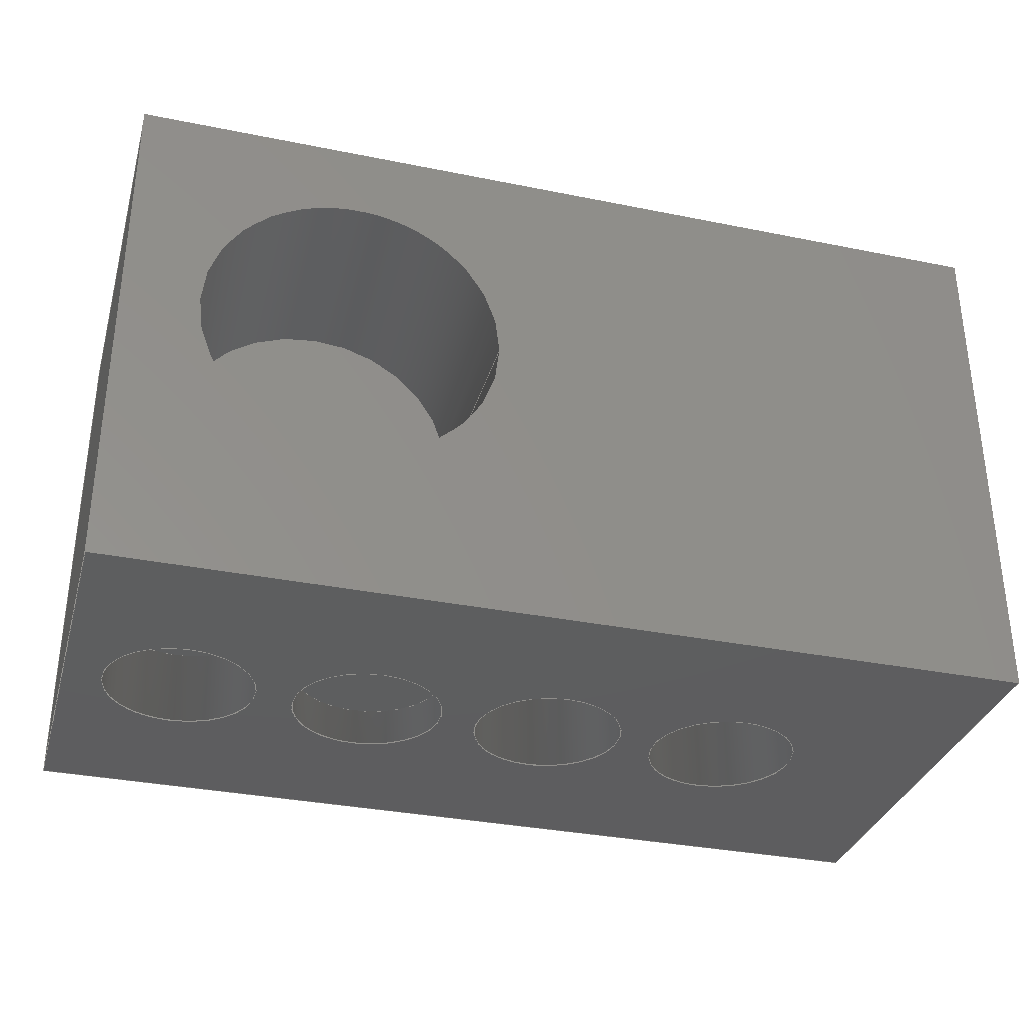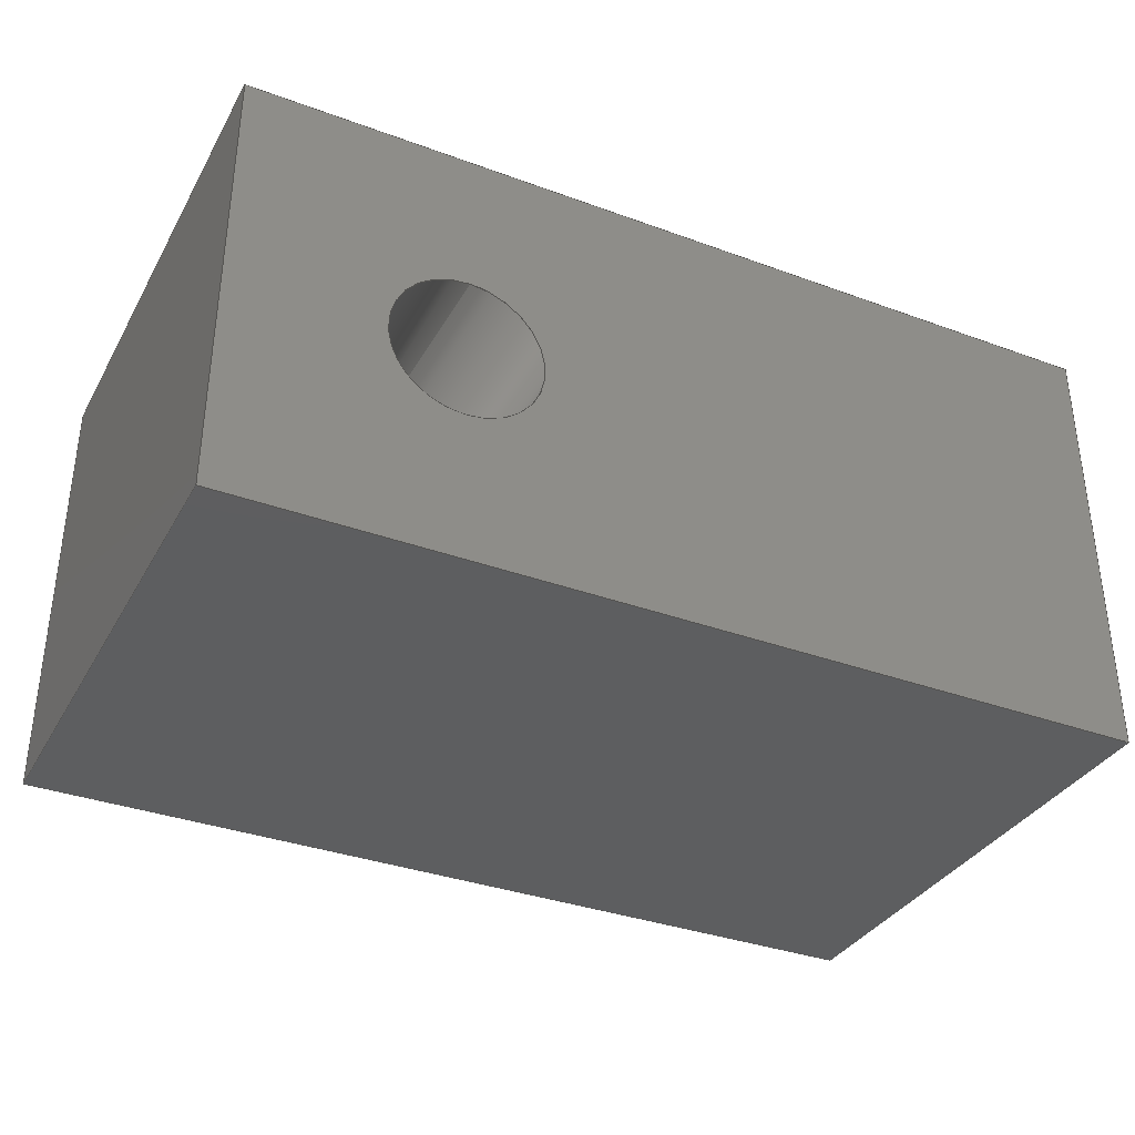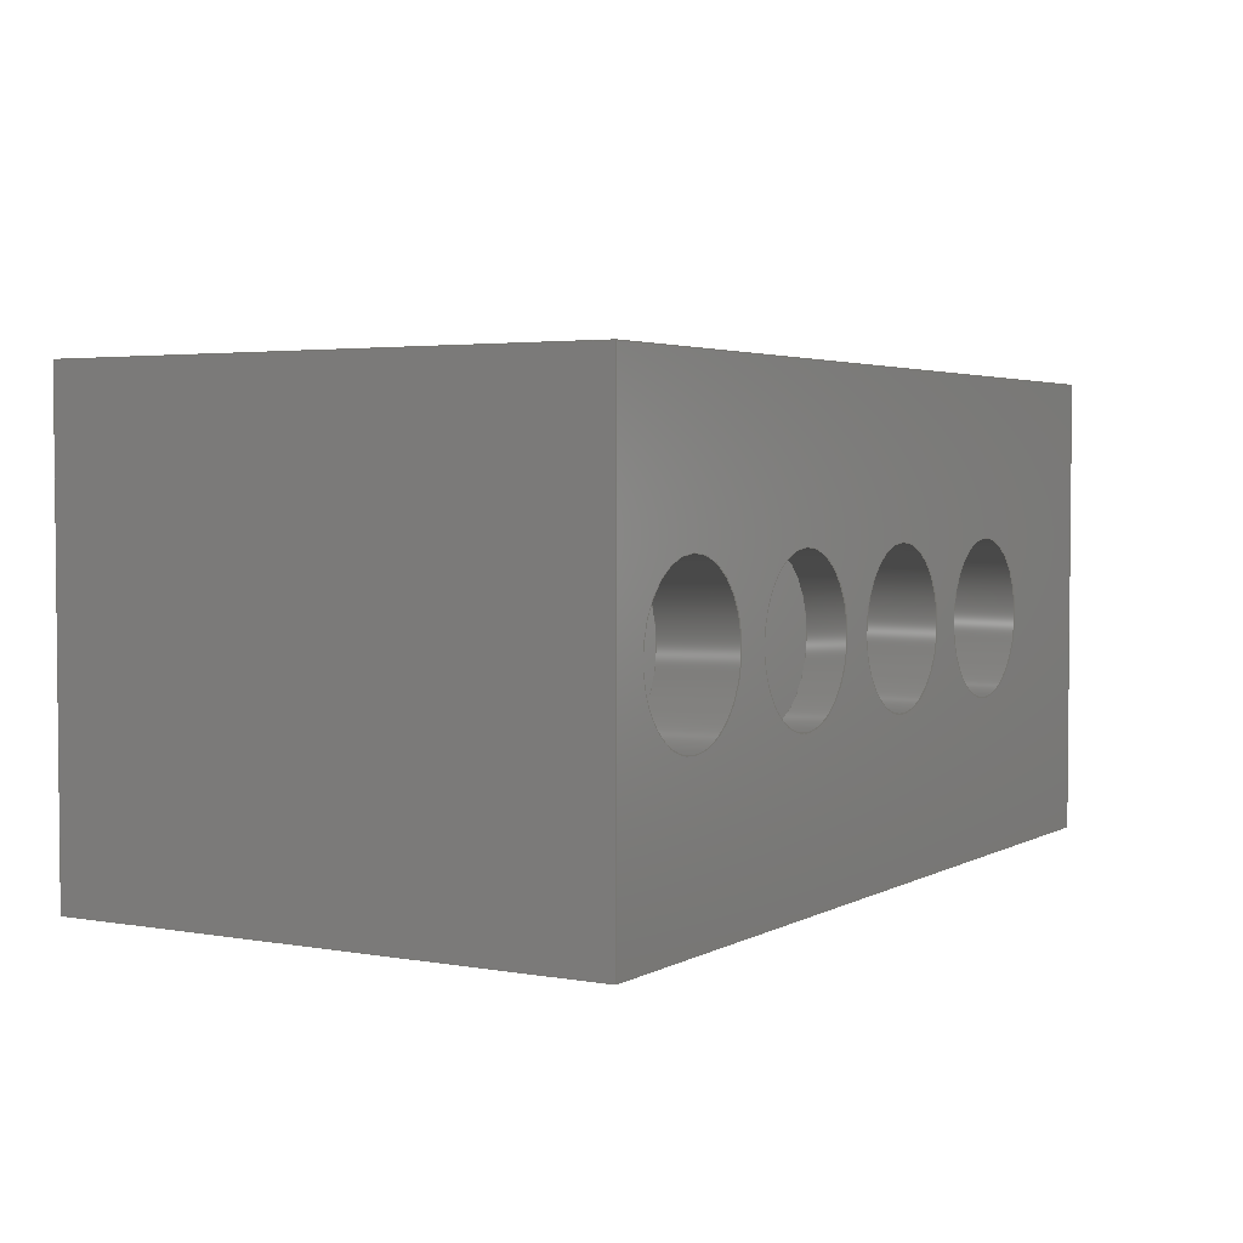
<metadata>
{"format":"iges","ext":"iges","renderer":"f3d","projection":"perspective","resolution":1024,"background":"white","views":[{"elev":-33.3,"azim":-15.5,"up":"+Y"},{"elev":-35.0,"azim":154.0,"up":"+Z"},{"elev":3.3,"azim":-59.3,"up":"+Z"}]}
</metadata>
<code>

,,31HOpen CASCADE IGES processor 7.5,13HFilename.iges,
16HOpen CASCADE 7.5,31HOpen CASCADE IGES processor 7.5,32,308,15,308,15,
,1,2,2HMM,1,0.01,15H2.021e+07,1e-07,12.05,5Hpiotr,,11,0,
15H2.021e+07,;
     402       1       0       0       0       0       0       000000000
     402       0       0       1       1                               0
     144       2       0       0       0       0       0       000020000
     144       0       0       1       0                               0
     108       3       0       0       0       0       0       000010000
     108       0       0       1       0                               0
     142       4       0       0       0       0       0       000010500
     142       0       0       1       0                               0
     102       5       0       0       0       0       0       000010000
     102       0       0       1       0                               0
     110       6       0       0       0       0       0       000010000
     110       0       0       1       0                               0
     110       7       0       0       0       0       0       000010000
     110       0       0       1       0                               0
     110       8       0       0       0       0       0       000010000
     110       0       0       1       0                               0
     110       9       0       0       0       0       0       000010000
     110       0       0       1       0                               0
     144      10       0       0       0       0       0       000020000
     144       0       0       1       0                               0
     108      11       0       0       0       0       0       000010000
     108       0       0       1       0                               0
     142      12       0       0       0       0       0       000010500
     142       0       0       1       0                               0
     102      13       0       0       0       0       0       000010000
     102       0       0       1       0                               0
     110      14       0       0       0       0       0       000010000
     110       0       0       1       0                               0
     110      15       0       0       0       0       0       000010000
     110       0       0       1       0                               0
     110      16       0       0       0       0       0       000010000
     110       0       0       1       0                               0
     110      17       0       0       0       0       0       000010000
     110       0       0       1       0                               0
     142      18       0       0       0       0       0       000010500
     142       0       0       1       0                               0
     100      19       0       0       0       0      39       000010000
     100       0       0       1       0                               0
     124      20       0       0       0       0       0       000000000
     124       0       0       1       0                               0
     142      21       0       0       0       0       0       000010500
     142       0       0       1       0                               0
     100      22       0       0       0       0      45       000010000
     100       0       0       1       0                               0
     124      23       0       0       0       0       0       000000000
     124       0       0       1       0                               0
     142      24       0       0       0       0       0       000010500
     142       0       0       1       0                               0
     100      25       0       0       0       0      51       000010000
     100       0       0       1       0                               0
     124      26       0       0       0       0       0       000000000
     124       0       0       1       0                               0
     142      27       0       0       0       0       0       000010500
     142       0       0       1       0                               0
     100      28       0       0       0       0      57       000010000
     100       0       0       1       0                               0
     124      29       0       0       0       0       0       000000000
     124       0       0       1       0                               0
     144      30       0       0       0       0       0       000020000
     144       0       0       1       0                               0
     108      31       0       0       0       0       0       000010000
     108       0       0       1       0                               0
     142      32       0       0       0       0       0       000010500
     142       0       0       1       0                               0
     102      33       0       0       0       0       0       000010000
     102       0       0       1       0                               0
     110      34       0       0       0       0       0       000010000
     110       0       0       1       0                               0
     110      35       0       0       0       0       0       000010000
     110       0       0       1       0                               0
     110      36       0       0       0       0       0       000010000
     110       0       0       1       0                               0
     110      37       0       0       0       0       0       000010000
     110       0       0       1       0                               0
     142      38       0       0       0       0       0       000010500
     142       0       0       1       0                               0
     100      39       0       0       0       0      79       000010000
     100       0       0       1       0                               0
     124      40       0       0       0       0       0       000000000
     124       0       0       1       0                               0
     144      41       0       0       0       0       0       000020000
     144       0       0       1       0                               0
     108      42       0       0       0       0       0       000010000
     108       0       0       1       0                               0
     142      43       0       0       0       0       0       000010500
     142       0       0       1       0                               0
     102      44       0       0       0       0       0       000010000
     102       0       0       1       0                               0
     110      45       0       0       0       0       0       000010000
     110       0       0       1       0                               0
     110      46       0       0       0       0       0       000010000
     110       0       0       1       0                               0
     110      47       0       0       0       0       0       000010000
     110       0       0       1       0                               0
     110      48       0       0       0       0       0       000010000
     110       0       0       1       0                               0
     142      49       0       0       0       0       0       000010500
     142       0       0       1       0                               0
     100      50       0       0       0       0     101       000010000
     100       0       0       1       0                               0
     124      51       0       0       0       0       0       000000000
     124       0       0       1       0                               0
     144      52       0       0       0       0       0       000020000
     144       0       0       1       0                               0
     108      53       0       0       0       0       0       000010000
     108       0       0       1       0                               0
     142      54       0       0       0       0       0       000010500
     142       0       0       1       0                               0
     102      55       0       0       0       0       0       000010000
     102       0       0       1       0                               0
     110      56       0       0       0       0       0       000010000
     110       0       0       1       0                               0
     110      57       0       0       0       0       0       000010000
     110       0       0       1       0                               0
     110      58       0       0       0       0       0       000010000
     110       0       0       1       0                               0
     110      59       0       0       0       0       0       000010000
     110       0       0       1       0                               0
     144      60       0       0       0       0       0       000020000
     144       0       0       1       0                               0
     108      61       0       0       0       0       0       000010000
     108       0       0       1       0                               0
     142      62       0       0       0       0       0       000010500
     142       0       0       1       0                               0
     102      63       0       0       0       0       0       000010000
     102       0       0       1       0                               0
     110      64       0       0       0       0       0       000010000
     110       0       0       1       0                               0
     110      65       0       0       0       0       0       000010000
     110       0       0       1       0                               0
     110      66       0       0       0       0       0       000010000
     110       0       0       1       0                               0
     110      67       0       0       0       0       0       000010000
     110       0       0       1       0                               0
     144      68       0       0       0       0       0       000020000
     144       0       0       1       0                               0
     120      69       0       0       0       0     139       000010000
     120       0       0       1       0                               0
     124      70       0       0       0       0       0       000000000
     124       0       0       1       1                               0
     110      71       0       0       0       0       0       000010000
     110       0       0       1       0                               0
     110      72       0       0       0       0       0       000010000
     110       0       0       1       0                               0
     142      73       0       0       0       0       0       000010500
     142       0       0       1       0                               0
     102      74       0       0       0       0       0       000010000
     102       0       0       1       0                               0
     110      75       0       0       0       0       0       000010000
     110       0       0       1       0                               0
     110      76       0       0       0       0       0       000010000
     110       0       0       1       0                               0
     110      77       0       0       0       0       0       000010000
     110       0       0       2       0                               0
     110      79       0       0       0       0       0       000010000
     110       0       0       1       0                               0
     102      80       0       0       0       0       0       000010000
     102       0       0       1       0                               0
     100      81       0       0       0       0     161       000010000
     100       0       0       1       0                               0
     124      82       0       0       0       0       0       000000000
     124       0       0       1       0                               0
     110      83       0       0       0       0       0       000010000
     110       0       0       1       0                               0
     100      84       0       0       0       0     167       000010000
     100       0       0       1       0                               0
     124      85       0       0       0       0       0       000000000
     124       0       0       1       0                               0
     110      86       0       0       0       0       0       000010000
     110       0       0       1       0                               0
     144      87       0       0       0       0       0       000020000
     144       0       0       1       0                               0
     120      88       0       0       0       0     175       000010000
     120       0       0       1       0                               0
     124      89       0       0       0       0       0       000000000
     124       0       0       1       1                               0
     110      90       0       0       0       0       0       000010000
     110       0       0       1       0                               0
     110      91       0       0       0       0       0       000010000
     110       0       0       1       0                               0
     142      92       0       0       0       0       0       000010500
     142       0       0       1       0                               0
     102      93       0       0       0       0       0       000010000
     102       0       0       1       0                               0
     110      94       0       0       0       0       0       000010000
     110       0       0       1       0                               0
     110      95       0       0       0       0       0       000010000
     110       0       0       1       0                               0
     110      96       0       0       0       0       0       000010000
     110       0       0       2       0                               0
     110      98       0       0       0       0       0       000010000
     110       0       0       1       0                               0
     102      99       0       0       0       0       0       000010000
     102       0       0       1       0                               0
     100     100       0       0       0       0     197       000010000
     100       0       0       1       0                               0
     124     101       0       0       0       0       0       000000000
     124       0       0       1       0                               0
     110     102       0       0       0       0       0       000010000
     110       0       0       1       0                               0
     100     103       0       0       0       0     203       000010000
     100       0       0       1       0                               0
     124     104       0       0       0       0       0       000000000
     124       0       0       1       0                               0
     110     105       0       0       0       0       0       000010000
     110       0       0       1       0                               0
     144     106       0       0       0       0       0       000020000
     144       0       0       1       0                               0
     120     107       0       0       0       0     211       000010000
     120       0       0       1       0                               0
     124     108       0       0       0       0       0       000000000
     124       0       0       1       1                               0
     110     109       0       0       0       0       0       000010000
     110       0       0       1       0                               0
     110     110       0       0       0       0       0       000010000
     110       0       0       1       0                               0
     142     111       0       0       0       0       0       000010500
     142       0       0       1       0                               0
     102     112       0       0       0       0       0       000010000
     102       0       0       1       0                               0
     110     113       0       0       0       0       0       000010000
     110       0       0       1       0                               0
     110     114       0       0       0       0       0       000010000
     110       0       0       1       0                               0
     110     115       0       0       0       0       0       000010000
     110       0       0       2       0                               0
     110     117       0       0       0       0       0       000010000
     110       0       0       1       0                               0
     102     118       0       0       0       0       0       000010000
     102       0       0       1       0                               0
     100     119       0       0       0       0     233       000010000
     100       0       0       1       0                               0
     124     120       0       0       0       0       0       000000000
     124       0       0       1       0                               0
     110     121       0       0       0       0       0       000010000
     110       0       0       1       0                               0
     100     122       0       0       0       0     239       000010000
     100       0       0       1       0                               0
     124     123       0       0       0       0       0       000000000
     124       0       0       1       0                               0
     110     124       0       0       0       0       0       000010000
     110       0       0       1       0                               0
     144     125       0       0       0       0       0       000020000
     144       0       0       1       0                               0
     120     126       0       0       0       0     247       000010000
     120       0       0       1       0                               0
     124     127       0       0       0       0       0       000000000
     124       0       0       1       1                               0
     110     128       0       0       0       0       0       000010000
     110       0       0       1       0                               0
     110     129       0       0       0       0       0       000010000
     110       0       0       1       0                               0
     142     130       0       0       0       0       0       000010500
     142       0       0       1       0                               0
     102     131       0       0       0       0       0       000010000
     102       0       0       1       0                               0
     110     132       0       0       0       0       0       000010000
     110       0       0       1       0                               0
     110     133       0       0       0       0       0       000010000
     110       0       0       1       0                               0
     110     134       0       0       0       0       0       000010000
     110       0       0       1       0                               0
     110     135       0       0       0       0       0       000010000
     110       0       0       2       0                               0
     102     137       0       0       0       0       0       000010000
     102       0       0       1       0                               0
     110     138       0       0       0       0       0       000010000
     110       0       0       1       0                               0
     100     139       0       0       0       0     271       000010000
     100       0       0       1       0                               0
     124     140       0       0       0       0       0       000000000
     124       0       0       1       0                               0
     110     141       0       0       0       0       0       000010000
     110       0       0       1       0                               0
     100     142       0       0       0       0     277       000010000
     100       0       0       1       0                               0
     124     143       0       0       0       0       0       000000000
     124       0       0       1       0                               0
     144     144       0       0       0       0       0       000020000
     144       0       0       1       0                               0
     120     145       0       0       0       0     283       000010000
     120       0       0       1       0                               0
     124     146       0       0       0       0       0       000000000
     124       0       0       1       1                               0
     110     147       0       0       0       0       0       000010000
     110       0       0       1       0                               0
     110     148       0       0       0       0       0       000010000
     110       0       0       1       0                               0
     142     149       0       0       0       0       0       000010500
     142       0       0       1       0                               0
     102     150       0       0       0       0       0       000010000
     102       0       0       1       0                               0
     110     151       0       0       0       0       0       000010000
     110       0       0       1       0                               0
     110     152       0       0       0       0       0       000010000
     110       0       0       1       0                               0
     110     153       0       0       0       0       0       000010000
     110       0       0       1       0                               0
     110     154       0       0       0       0       0       000010000
     110       0       0       2       0                               0
     102     156       0       0       0       0       0       000010000
     102       0       0       1       0                               0
     110     157       0       0       0       0       0       000010000
     110       0       0       1       0                               0
     100     158       0       0       0       0     307       000010000
     100       0       0       1       0                               0
     124     159       0       0       0       0       0       000000000
     124       0       0       1       0                               0
     110     160       0       0       0       0       0       000010000
     110       0       0       1       0                               0
     100     161       0       0       0       0     313       000010000
     100       0       0       1       0                               0
     124     162       0       0       0       0       0       000000000
     124       0       0       1       0                               0
     144     163       0       0       0       0       0       000020000
     144       0       0       1       0                               0
     108     164       0       0       0       0       0       000010000
     108       0       0       1       0                               0
     142     165       0       0       0       0       0       000010500
     142       0       0       1       0                               0
     100     166       0       0       0       0     323       000010000
     100       0       0       1       0                               0
     124     167       0       0       0       0       0       000000000
     124       0       0       1       0                               0
     144     168       0       0       0       0       0       000020000
     144       0       0       1       0                               0
     108     169       0       0       0       0       0       000010000
     108       0       0       1       0                               0
     142     170       0       0       0       0       0       000010500
     142       0       0       1       0                               0
     100     171       0       0       0       0     333       000010000
     100       0       0       1       0                               0
     124     172       0       0       0       0       0       000000000
     124       0       0       1       0                               0
     144     173       0       0       0       0       0       000020000
     144       0       0       1       0                               0
     108     174       0       0       0       0       0       000010000
     108       0       0       1       0                               0
     142     175       0       0       0       0       0       000010500
     142       0       0       1       0                               0
     100     176       0       0       0       0     343       000010000
     100       0       0       1       0                               0
     124     177       0       0       0       0       0       000000000
     124       0       0       1       0                               0
     144     178       0       0       0       0       0       000020000
     144       0       0       1       0                               0
     108     179       0       0       0       0       0       000010000
     108       0       0       1       0                               0
     142     180       0       0       0       0       0       000010500
     142       0       0       1       0                               0
     100     181       0       0       0       0     353       000010000
     100       0       0       1       0                               0
     124     182       0       0       0       0       0       000000000
     124       0       0       1       0                               0
402,15,3,19,59,81,103,119,135,171,207,243,279,315,325,335,345;   0000001
144,5,1,0,7;                                                     0000003
108,-1,-0,0,0,0,0,0,0,0;                                 0000005
142,0,5,0,9,2;                                                   0000007
102,4,11,13,15,17;                                               0000009
110,0,7,0,0,0,0;                                           0000011
110,0,0,0,0,0,6;                                           0000013
110,0,0,6,0,7,6;                                           0000015
110,0,7,6,0,7,0;                                           0000017
144,21,1,4,23,35,41,47,53;                                       0000019
108,0,-1,-0,0,0,0,0,0,0;                                 0000021
142,0,21,0,25,2;                                                 0000023
102,4,27,29,31,33;                                               0000025
110,12,0,6,0,0,6;                                          0000027
110,0,0,6,0,0,0;                                           0000029
110,0,0,0,12,0,0;                                          0000031
110,12,0,0,12,0,6;                                         0000033
142,0,21,0,37,2;                                                 0000035
100,0,0,0,1,0,1,0;                                        0000037
124,0,1,0,1.5,0,0,1,0,1,0,0,3;                        0000039
142,0,21,0,43,2;                                                 0000041
100,0,0,0,1,0,1,0;                                        0000043
124,0,1,0,4,0,0,1,0,1,0,0,3;                         0000045
142,0,21,0,49,2;                                                 0000047
100,0,0,0,1,0,1,0;                                        0000049
124,0,1,0,6.5,0,0,1,0,1,0,0,3;                        0000051
142,0,21,0,55,2;                                                 0000053
100,0,0,0,1,0,1,0;                                        0000055
124,0,1,0,9,0,0,1,0,1,0,0,3;                         0000057
144,61,1,1,63,75;                                                0000059
108,0,0,1,6,0,0,0,6,0;                                   0000061
142,0,61,0,65,2;                                                 0000063
102,4,67,69,71,73;                                               0000065
110,0,7,6,0,0,6;                                           0000067
110,0,0,6,12,0,6;                                          0000069
110,12,0,6,12,7,6;                                         0000071
110,12,7,6,0,7,6;                                          0000073
142,0,61,0,77,2;                                                 0000075
100,0,0,0,2,0,2,0;                                        0000077
124,1,0,0,3,0,-1,0,4,0,0,-1,6;                       0000079
144,83,1,1,85,97;                                                0000081
108,-0,1,0,7,0,0,7,0,0;                                  0000083
142,0,83,0,87,2;                                                 0000085
102,4,89,91,93,95;                                               0000087
110,12,7,0,0,7,0;                                          0000089
110,0,7,0,0,7,6;                                           0000091
110,0,7,6,12,7,6;                                          0000093
110,12,7,6,12,7,0;                                         0000095
142,0,83,0,99,2;                                                 0000097
100,0,0,0,1,0,1,0;                                        0000099
124,0,-1,0,9,0,0,-1,7,1,0,-0,3;                      0000101
144,105,1,0,107;                                                 0000103
108,-0,-0,-1,-0,0,0,0,0,0;                               0000105
142,0,105,0,109,2;                                               0000107
102,4,111,113,115,117;                                           0000109
110,12,0,0,0,0,0;                                          0000111
110,0,0,0,0,7,0;                                           0000113
110,0,7,0,12,7,0;                                          0000115
110,12,7,0,12,0,0;                                         0000117
144,121,1,0,123;                                                 0000119
108,1,0,-0,12,0,12,0,0,0;                                0000121
142,0,121,0,125,2;                                               0000123
102,4,127,129,131,133;                                           0000125
110,12,0,6,12,0,0;                                         0000127
110,12,0,0,12,7,0;                                         0000129
110,12,7,0,12,7,6;                                         0000131
110,12,7,6,12,0,6;                                         0000133
144,137,1,0,145;                                                 0000135
120,141,143,0,6.283;                                      0000137
124,0,-1,0,1.5,0,0,1,-1,1,0,0,3;                      0000139
110,0,0,1,0,0,0;                                           0000141
110,1,0,1,1,0,2;                                           0000143
142,0,137,147,157,3;                                             0000145
102,4,149,151,153,155;                                           0000147
110,1,1.776e-15,0,1,6.283,0;                     0000149
110,1,6.283,0,2.22e-16,6.283,0;            0000151
110,3.944e-31,6.283,0,-1.395e-15,             0000153
1.776e-15,0;                                              0000153
110,-1.11e-15,1.998e-15,0,1,2.22e-15,0;   0000155
102,4,159,163,165,169;                                           0000157
100,0,0,0,1,0,1,0;                                        0000159
124,0,1,0,1.5,0,0,1,1,1,0,0,3;                        0000161
110,1.5,1,4,1.5,0,4;                                         0000163
100,0,0,0,1,0,1,0;                                        0000165
124,0,-1,0,1.5,0,0,-1,0,1,0,-0,3;                     0000167
110,1.5,0,4,1.5,1,4;                                         0000169
144,173,1,0,181;                                                 0000171
120,177,179,0,6.283;                                      0000173
124,0,-1,0,4,0,0,1,-1,1,0,0,3;                       0000175
110,0,0,1,0,0,0;                                           0000177
110,1,0,1,1,0,1.5;                                          0000179
142,0,173,183,193,3;                                             0000181
102,4,185,187,189,191;                                           0000183
110,1,1.776e-15,0,1,6.283,0;                     0000185
110,1,6.283,0,4.441e-16,6.283,0;            0000187
110,7.889e-31,6.283,0,-2.79e-15,             0000189
1.776e-15,0;                                              0000189
110,-2.22e-15,1.998e-15,0,1,2.109e-15,0;   0000191
102,4,195,199,201,205;                                           0000193
100,0,0,0,1,0,1,0;                                        0000195
124,0,1,0,4,0,0,1,0.5,1,0,0,3;                        0000197
110,4,0.5,4,4,0,4;                                          0000199
100,0,0,0,1,0,1,0;                                        0000201
124,0,-1,0,4,0,0,-1,0,1,0,-0,3;                      0000203
110,4,0,4,4,0.5,4;                                          0000205
144,209,1,0,217;                                                 0000207
120,213,215,0,6.283;                                      0000209
124,0,-1,0,6.5,0,0,1,-1,1,0,0,3;                      0000211
110,0,0,1,0,0,0;                                           0000213
110,1,0,1,1,0,4;                                           0000215
142,0,209,219,229,3;                                             0000217
102,4,221,223,225,227;                                           0000219
110,1,2.665e-15,0,1,6.283,0;                     0000221
110,1,6.283,0,7.401e-17,6.283,0;            0000223
110,9.861e-32,6.283,0,-4.65e-16,             0000225
1.776e-15,0;                                              0000225
110,-3.701e-16,1.998e-15,0,1,2.665e-15,0;   0000227
102,4,231,235,237,241;                                           0000229
100,0,0,0,1,0,1,0;                                        0000231
124,0,1,0,6.5,0,0,1,3,1,0,0,3;                        0000233
110,6.5,3,4,6.5,0,4;                                         0000235
100,0,0,0,1,0,1,0;                                        0000237
124,0,-1,0,6.5,0,0,-1,0,1,0,-0,3;                     0000239
110,6.5,0,4,6.5,3,4;                                         0000241
144,245,1,0,253;                                                 0000243
120,249,251,0,6.283;                                      0000245
124,0,-1,0,9,0,0,1,-1,1,0,0,3;                       0000247
110,0,0,1,0,0,0;                                           0000249
110,1,0,1,1,0,8;                                           0000251
142,0,245,255,265,3;                                             0000253
102,4,257,259,261,263;                                           0000255
110,-1.586e-16,1.998e-15,0,1,3.553e-15,0;   0000257
110,1,3.553e-15,0,1,6.283,0;                     0000259
110,1,6.283,0,3.172e-17,6.283,0;            0000261
110,7.396e-32,6.283,0,-1.993e-16,             0000263
1.776e-15,0;                                              0000263
102,4,267,269,273,275;                                           0000265
110,9,0,4,9,7,4;                                           0000267
100,0,0,0,1,0,1,0;                                        0000269
124,0,1,0,9,0,0,1,7,1,0,0,3;                         0000271
110,9,7,4,9,0,4;                                           0000273
100,0,0,0,1,0,1,0;                                        0000275
124,0,-1,0,9,0,0,-1,0,1,0,-0,3;                      0000277
144,281,1,0,289;                                                 0000279
120,285,287,0,6.283;                                      0000281
124,1,0,0,3,0,-1,0,4,0,0,1,3;                        0000283
110,0,0,1,0,0,0;                                           0000285
110,2,0,0,2,0,3;                                           0000287
142,0,281,291,301,3;                                             0000289
102,4,293,295,297,299;                                           0000291
110,-4.65e-16,1.776e-15,0,1,2.442e-15,0;   0000293
110,1,2.665e-15,0,1,6.283,0;                     0000295
110,1,6.283,0,0,6.283,0;                         0000297
110,9.861e-32,6.283,0,-4.65e-16,             0000299
1.776e-15,0;                                              0000299
102,4,303,305,309,311;                                           0000301
110,5,4,3,5,4,6;                                           0000303
100,0,0,0,2,0,2,0;                                        0000305
124,1,0,0,3,0,1,0,4,0,0,1,6;                         0000307
110,5,4,6,5,4,3;                                           0000309
100,0,0,0,2,0,2,0;                                        0000311
124,1,0,0,3,0,-1,0,4,0,0,-1,3;                       0000313
144,317,1,0,319;                                                 0000315
108,-0,-1,-0,-1,0,1.5,1,3,0;                              0000317
142,0,317,0,321,2;                                               0000319
100,0,0,0,1,0,1,0;                                        0000321
124,0,-1,0,1.5,0,0,-1,1,1,0,-0,3;                     0000323
144,327,1,0,329;                                                 0000325
108,-0,-1,-0,-0.5,0,4,0.5,3,0;                             0000327
142,0,327,0,331,2;                                               0000329
100,0,0,0,1,0,1,0;                                        0000331
124,0,-1,0,4,0,0,-1,0.5,1,0,-0,3;                     0000333
144,337,1,0,339;                                                 0000335
108,-0,-1,-0,-3,0,6.5,3,3,0;                              0000337
142,0,337,0,341,2;                                               0000339
100,0,0,0,1,0,1,0;                                        0000341
124,0,-1,0,6.5,0,0,-1,3,1,0,-0,3;                     0000343
144,347,1,0,349;                                                 0000345
108,0,0,1,3,0,3,4,3,0;                                   0000347
142,0,347,0,351,2;                                               0000349
100,0,0,0,2,0,2,0;                                        0000351
124,1,0,0,3,0,1,0,4,0,0,1,3;                         0000353
S      1G      4D    354P    182
</code>
